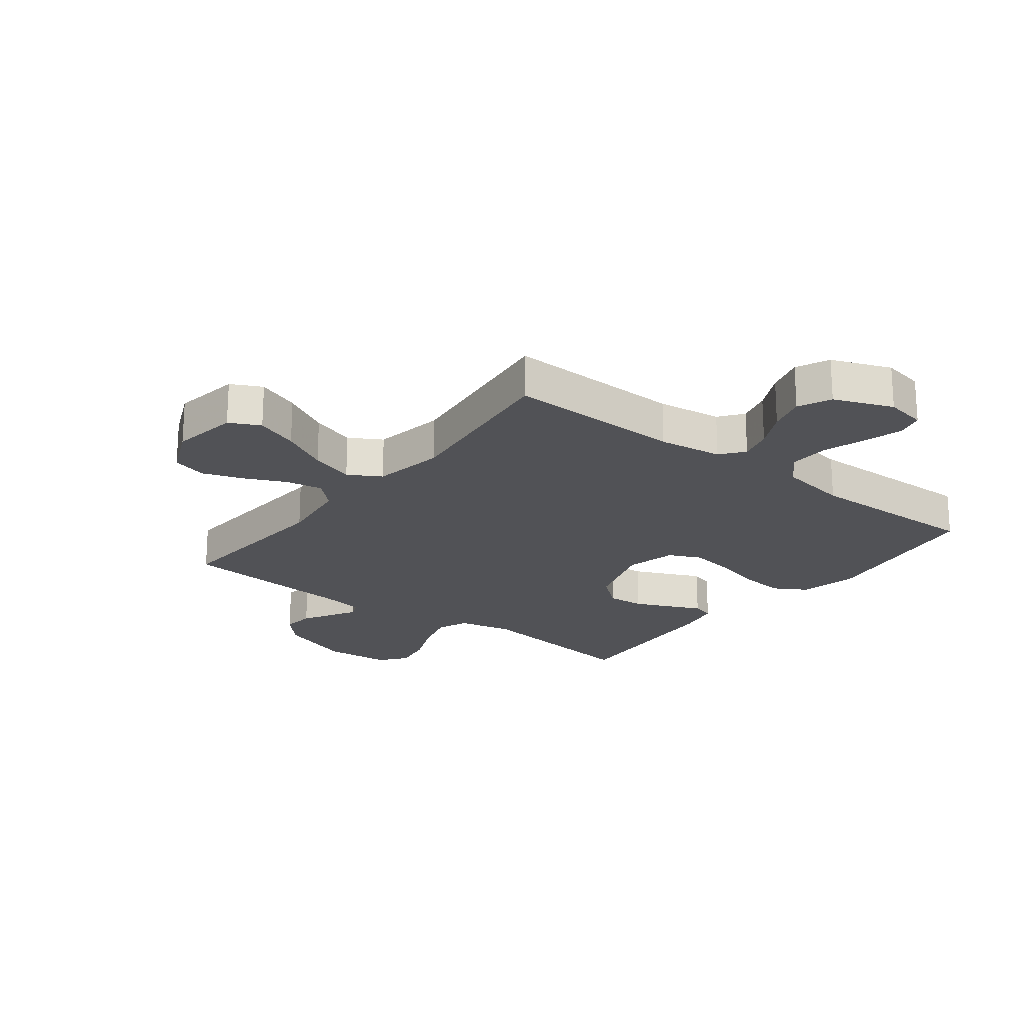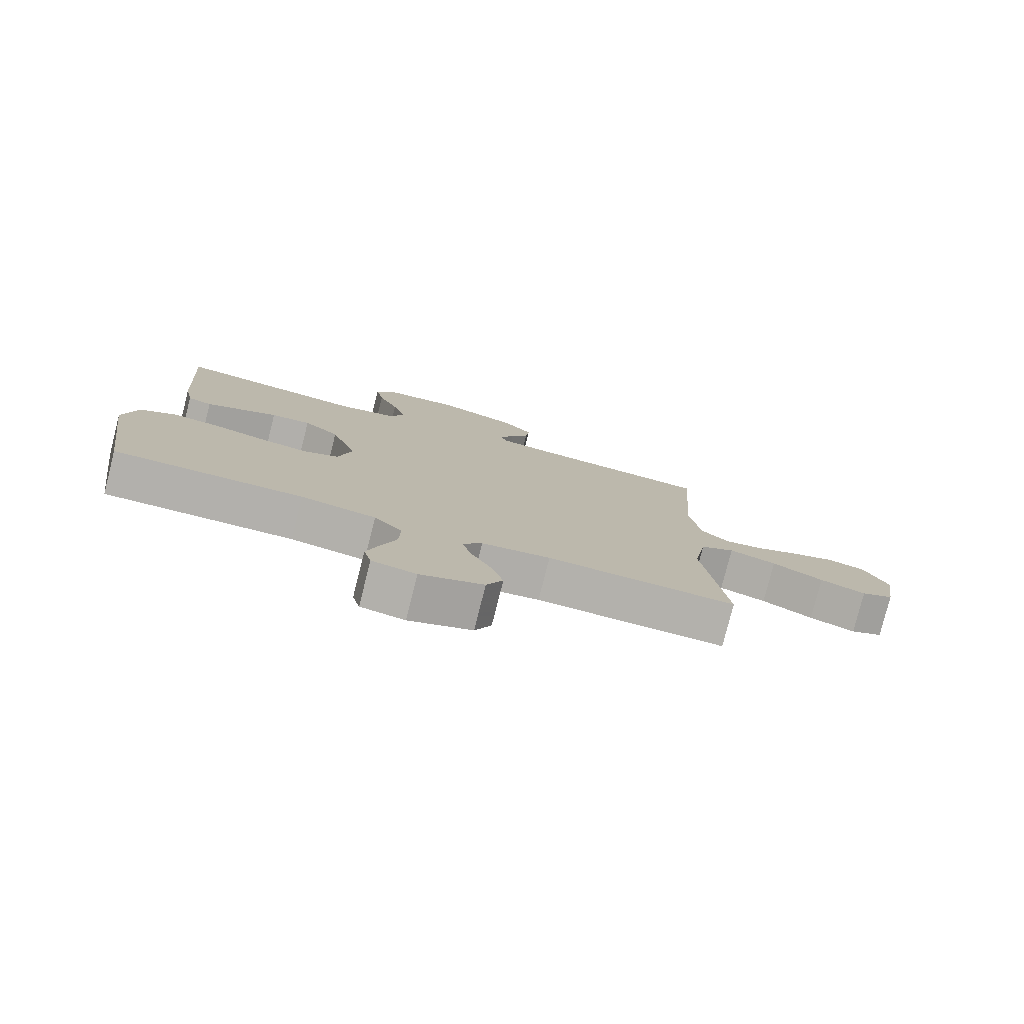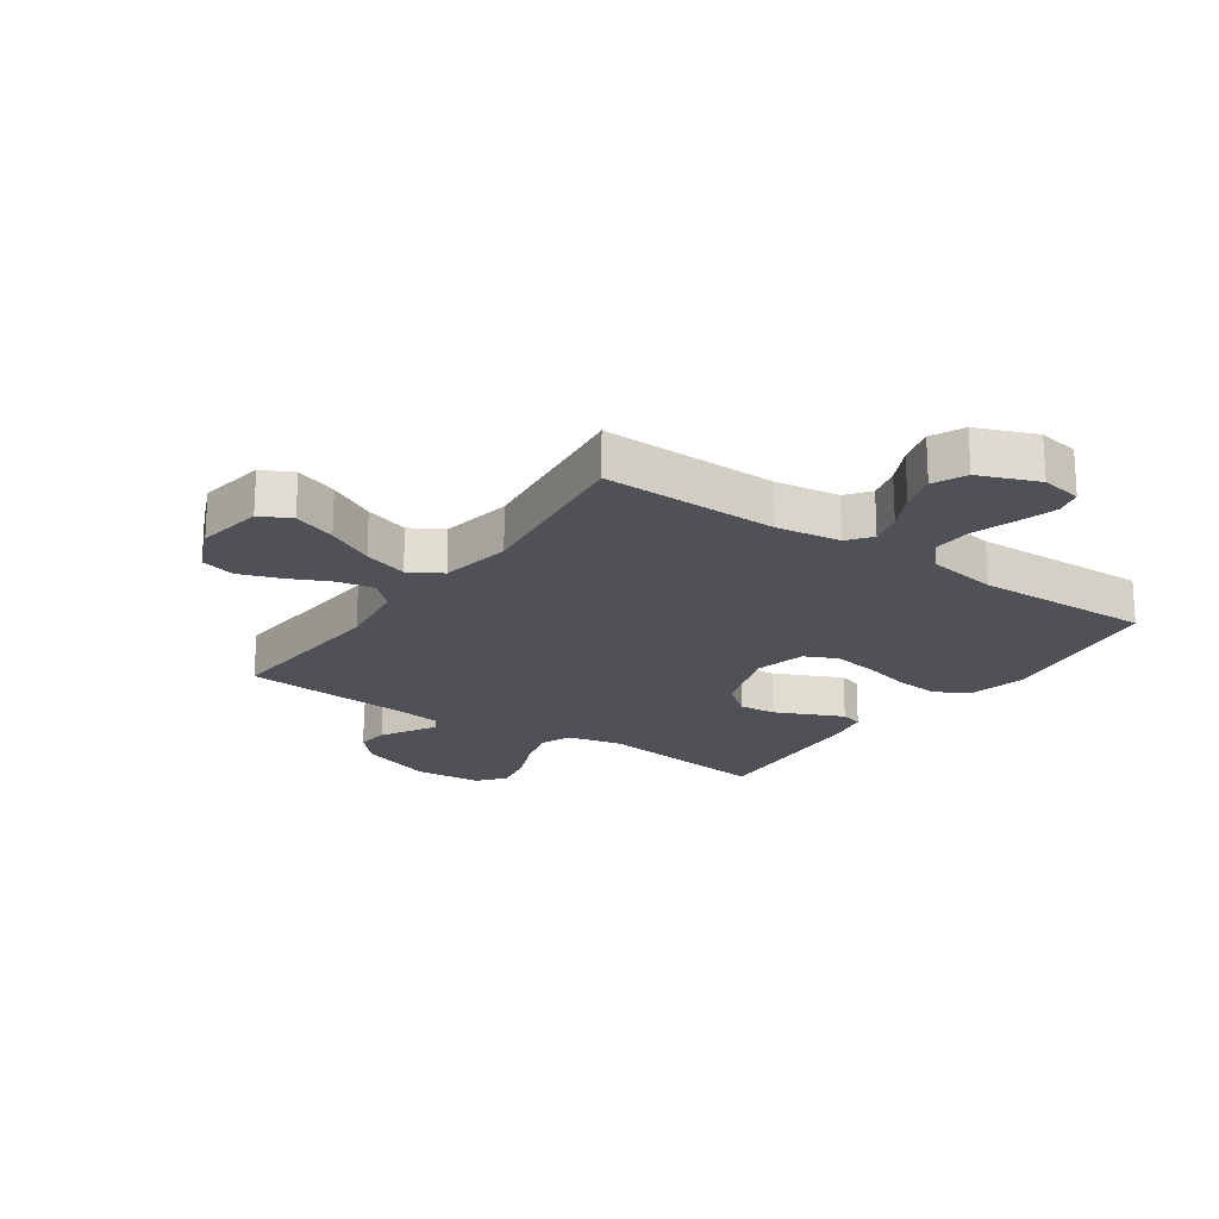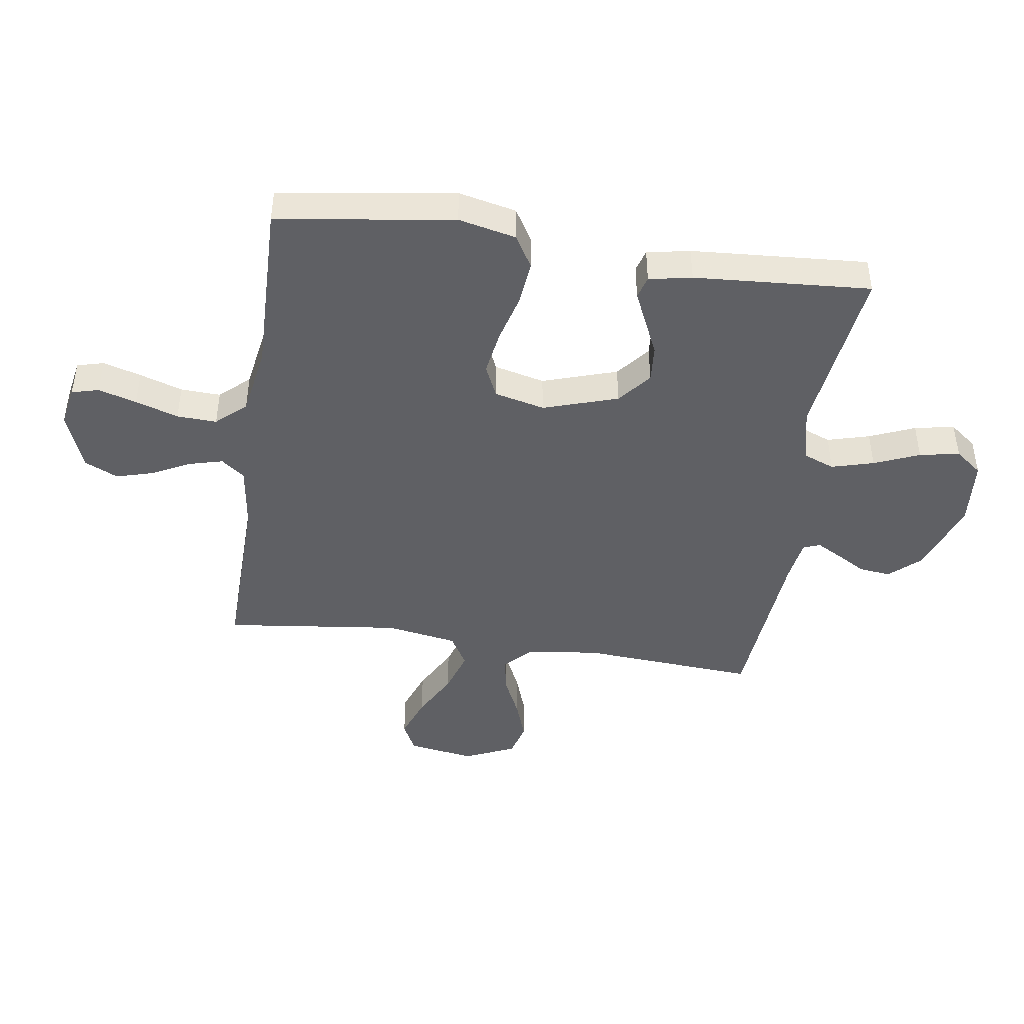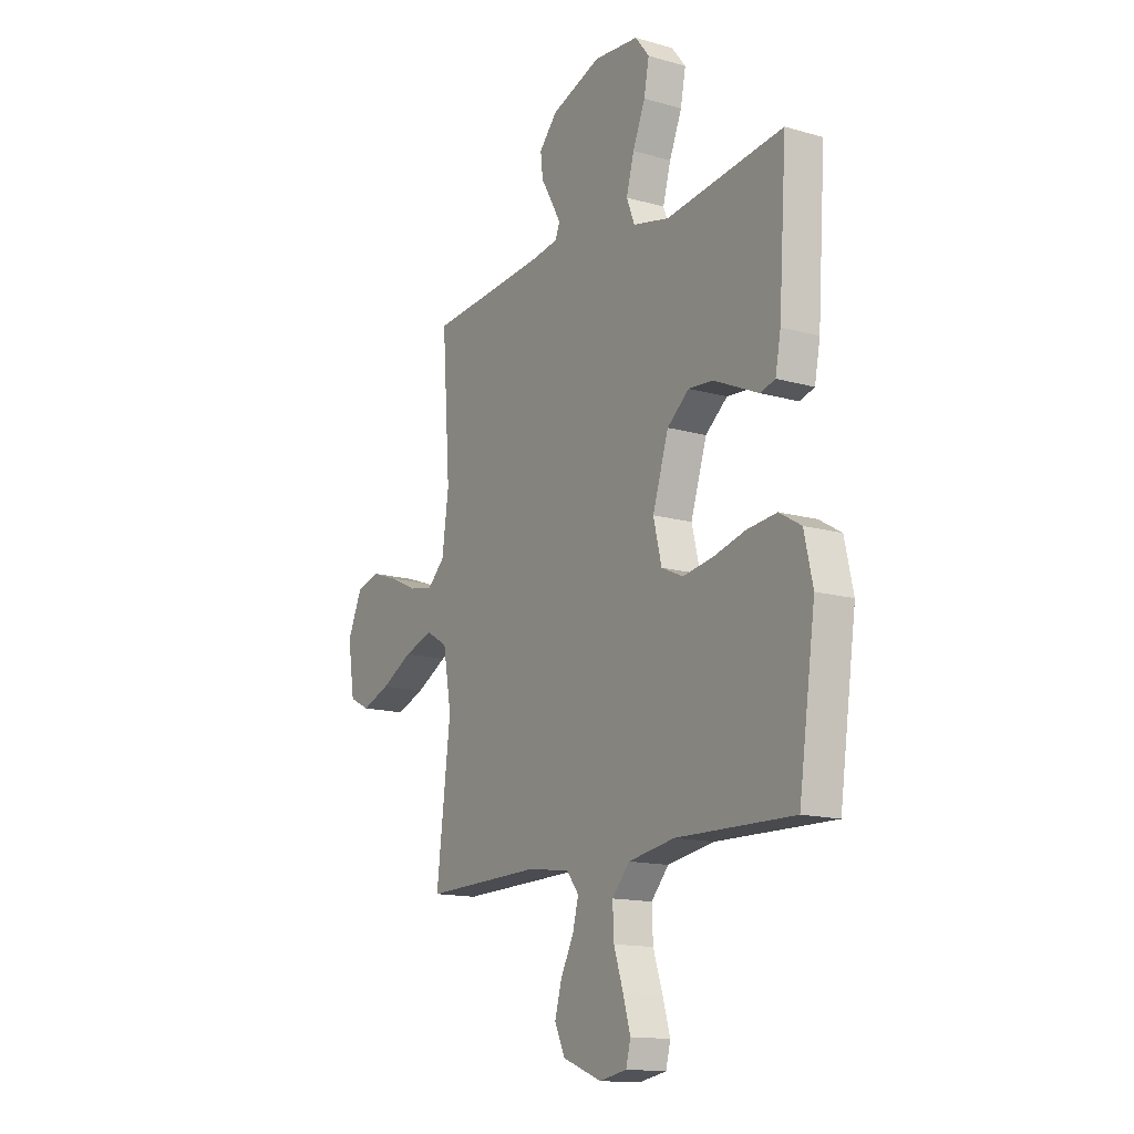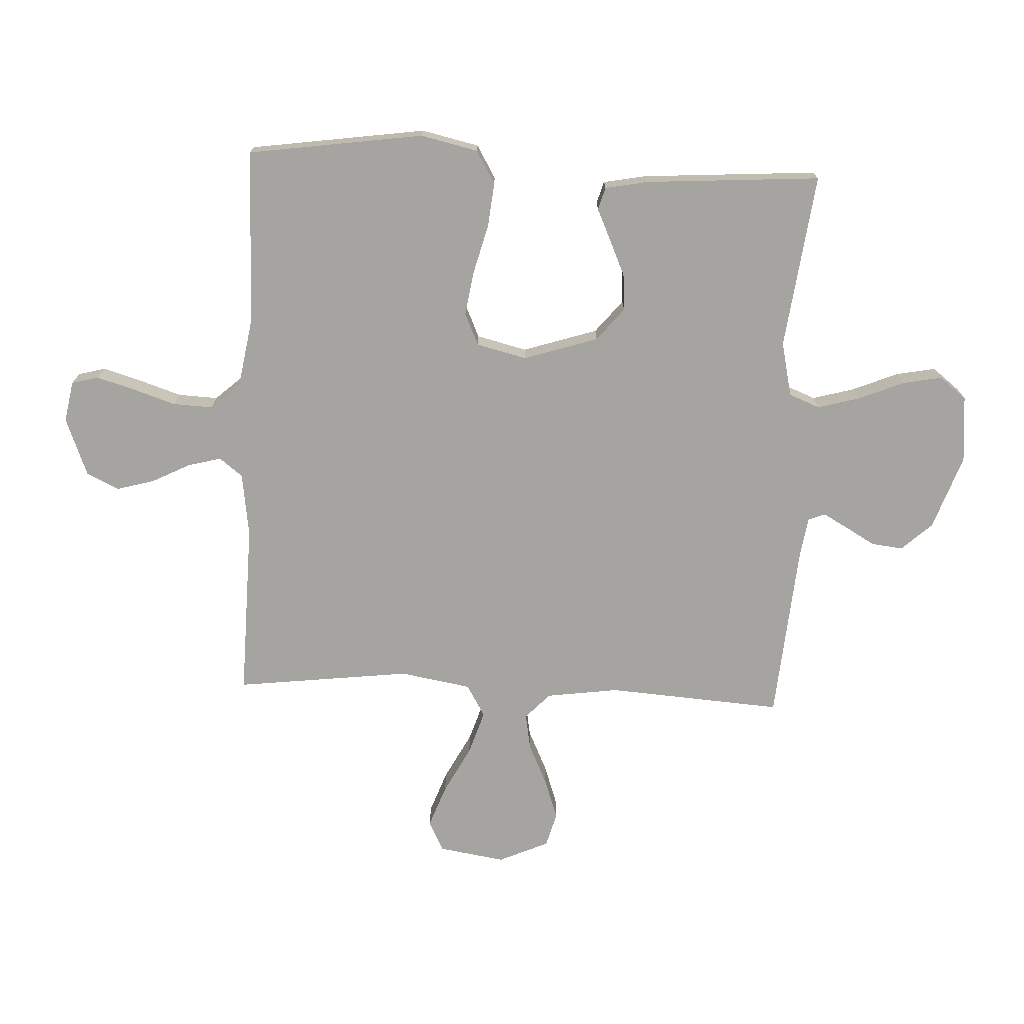
<metadata>
{"format":"obj","ext":"obj","renderer":"f3d","projection":"perspective","resolution":1024,"background":"white","views":[{"elev":-21.3,"azim":142.3,"up":"+Y"},{"elev":-78.9,"azim":-14.2,"up":"+Z"},{"elev":-20.3,"azim":145.3,"up":"+Y"},{"elev":-44.4,"azim":-98.4,"up":"+Y"},{"elev":-14.4,"azim":-122.0,"up":"+Z"},{"elev":-73.2,"azim":-92.6,"up":"+Y"}]}
</metadata>
<code>
v -0.5 0.07 0.5
v -0.2 0.07 0.462
v -0.107 0.07 0.483
v -0.086 0.07 0.536
v -0.106 0.07 0.608
v -0.138 0.07 0.685
v -0.151 0.07 0.753
v -0.115 0.07 0.799
v 0 0.07 0.809
v 0.128 0.07 0.764
v 0.175 0.07 0.712
v 0.169 0.07 0.658
v 0.14 0.07 0.608
v 0.116 0.07 0.565
v 0.127 0.07 0.536
v 0.2 0.07 0.525
v 0.5 0.07 0.5
v 0.479 0.07 0.2
v 0.496 0.07 0.076
v 0.54 0.07 0.034
v 0.602 0.07 0.045
v 0.673 0.07 0.078
v 0.742 0.07 0.102
v 0.801 0.07 0.086
v 0.839 0.07 0
v 0.821 0.07 -0.114
v 0.769 0.07 -0.14
v 0.696 0.07 -0.113
v 0.615 0.07 -0.07
v 0.54 0.07 -0.046
v 0.485 0.07 -0.078
v 0.464 0.07 -0.2
v 0.5 0.07 -0.5
v 0.2 0.07 -0.493
v 0.091 0.07 -0.508
v 0.06 0.07 -0.548
v 0.075 0.07 -0.605
v 0.108 0.07 -0.67
v 0.126 0.07 -0.734
v 0.1 0.07 -0.79
v 0 0.07 -0.829
v -0.07 0.07 -0.816
v -0.082 0.07 -0.77
v -0.063 0.07 -0.705
v -0.039 0.07 -0.632
v -0.036 0.07 -0.564
v -0.081 0.07 -0.514
v -0.2 0.07 -0.494
v -0.5 0.07 -0.5
v -0.543 0.07 -0.2
v -0.521 0.07 -0.102
v -0.465 0.07 -0.069
v -0.389 0.07 -0.077
v -0.305 0.07 -0.099
v -0.229 0.07 -0.111
v -0.174 0.07 -0.086
v -0.153 0.07 0
v -0.194 0.07 0.127
v -0.25 0.07 0.173
v -0.313 0.07 0.168
v -0.375 0.07 0.14
v -0.428 0.07 0.116
v -0.466 0.07 0.127
v -0.48 0.07 0.2
v -0.5 0 0.5
v -0.2 0 0.462
v -0.107 0 0.483
v -0.086 0 0.536
v -0.106 0 0.608
v -0.138 0 0.685
v -0.151 0 0.753
v -0.115 0 0.799
v 0 0 0.809
v 0.128 0 0.764
v 0.175 0 0.712
v 0.169 0 0.658
v 0.14 0 0.608
v 0.116 0 0.565
v 0.127 0 0.536
v 0.2 0 0.525
v 0.5 0 0.5
v 0.479 0 0.2
v 0.496 0 0.076
v 0.54 0 0.034
v 0.602 0 0.045
v 0.673 0 0.078
v 0.742 0 0.102
v 0.801 0 0.086
v 0.839 0 0
v 0.821 0 -0.114
v 0.769 0 -0.14
v 0.696 0 -0.113
v 0.615 0 -0.07
v 0.54 0 -0.046
v 0.485 0 -0.078
v 0.464 0 -0.2
v 0.5 0 -0.5
v 0.2 0 -0.493
v 0.091 0 -0.508
v 0.06 0 -0.548
v 0.075 0 -0.605
v 0.108 0 -0.67
v 0.126 0 -0.734
v 0.1 0 -0.79
v 0 0 -0.829
v -0.07 0 -0.816
v -0.082 0 -0.77
v -0.063 0 -0.705
v -0.039 0 -0.632
v -0.036 0 -0.564
v -0.081 0 -0.514
v -0.2 0 -0.494
v -0.5 0 -0.5
v -0.543 0 -0.2
v -0.521 0 -0.102
v -0.465 0 -0.069
v -0.389 0 -0.077
v -0.305 0 -0.099
v -0.229 0 -0.111
v -0.174 0 -0.086
v -0.153 0 0
v -0.194 0 0.127
v -0.25 0 0.173
v -0.313 0 0.168
v -0.375 0 0.14
v -0.428 0 0.116
v -0.466 0 0.127
v -0.48 0 0.2
f 61 62 63 64
f 60 61 64 1
f 59 60 1 2
f 58 59 2 3
f 57 58 3 4
f 51 52 53 54
f 51 54 55
f 48 49 50 51
f 47 48 51 55
f 46 47 55 56
f 42 43 44 45
f 40 41 42 45
f 40 45 46
f 37 38 39 40
f 36 37 40 46
f 35 36 46 56
f 32 33 34
f 31 32 34 35
f 26 27 28 29
f 26 29 30
f 25 26 30
f 24 25 30
f 21 22 23 24
f 21 24 30
f 20 21 30 31
f 16 17 18
f 15 16 18 19
f 10 11 12 13
f 10 13 14
f 9 10 14
f 8 9 14 15
f 5 6 7 8
f 4 5 8 15
f 31 35 56 57
f 19 20 31 57
f 4 15 19 57
f 128 127 126 125
f 65 128 125 124
f 66 65 124 123
f 67 66 123 122
f 68 67 122 121
f 118 117 116 115
f 119 118 115
f 115 114 113 112
f 119 115 112 111
f 120 119 111 110
f 109 108 107 106
f 109 106 105 104
f 110 109 104
f 104 103 102 101
f 110 104 101 100
f 120 110 100 99
f 98 97 96
f 99 98 96 95
f 93 92 91 90
f 94 93 90
f 94 90 89
f 94 89 88
f 88 87 86 85
f 94 88 85
f 95 94 85 84
f 82 81 80
f 83 82 80 79
f 77 76 75 74
f 78 77 74
f 78 74 73
f 79 78 73 72
f 72 71 70 69
f 79 72 69 68
f 121 120 99 95
f 121 95 84 83
f 121 83 79 68
f 1 65 66 2
f 2 66 67 3
f 3 67 68 4
f 4 68 69 5
f 5 69 70 6
f 6 70 71 7
f 7 71 72 8
f 8 72 73 9
f 9 73 74 10
f 10 74 75 11
f 11 75 76 12
f 12 76 77 13
f 13 77 78 14
f 14 78 79 15
f 15 79 80 16
f 16 80 81 17
f 17 81 82 18
f 18 82 83 19
f 19 83 84 20
f 20 84 85 21
f 21 85 86 22
f 22 86 87 23
f 23 87 88 24
f 24 88 89 25
f 25 89 90 26
f 26 90 91 27
f 27 91 92 28
f 28 92 93 29
f 29 93 94 30
f 30 94 95 31
f 31 95 96 32
f 32 96 97 33
f 33 97 98 34
f 34 98 99 35
f 35 99 100 36
f 36 100 101 37
f 37 101 102 38
f 38 102 103 39
f 39 103 104 40
f 40 104 105 41
f 41 105 106 42
f 42 106 107 43
f 43 107 108 44
f 44 108 109 45
f 45 109 110 46
f 46 110 111 47
f 47 111 112 48
f 48 112 113 49
f 49 113 114 50
f 50 114 115 51
f 51 115 116 52
f 52 116 117 53
f 53 117 118 54
f 54 118 119 55
f 55 119 120 56
f 56 120 121 57
f 57 121 122 58
f 58 122 123 59
f 59 123 124 60
f 60 124 125 61
f 61 125 126 62
f 62 126 127 63
f 63 127 128 64
f 64 128 65 1

</code>
